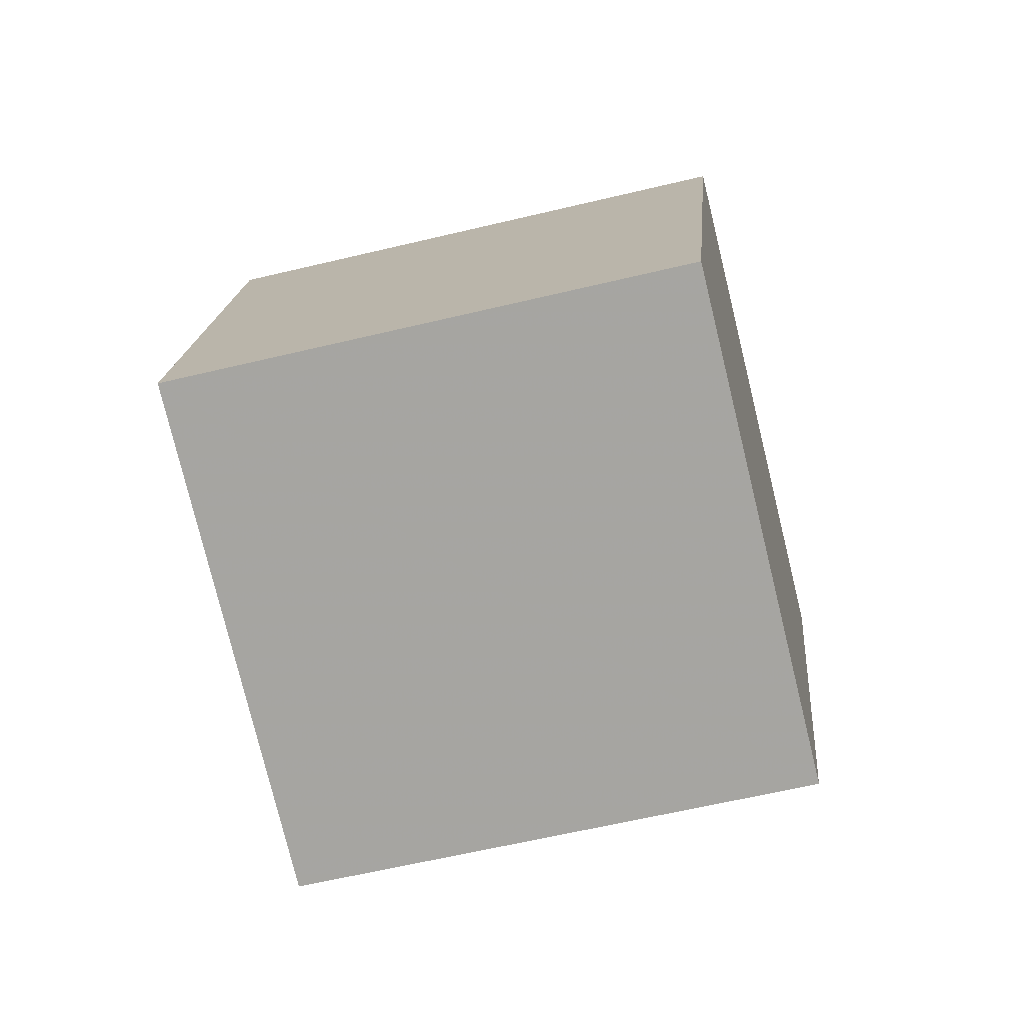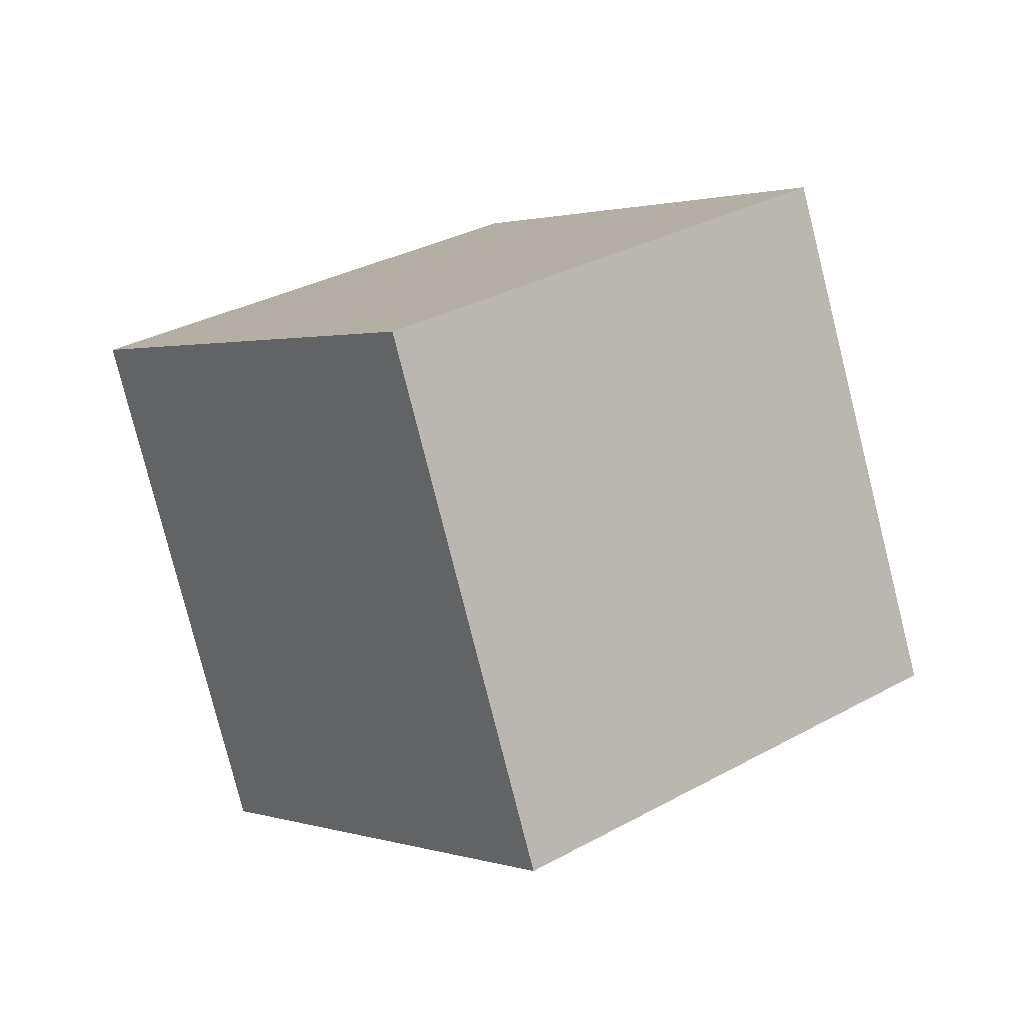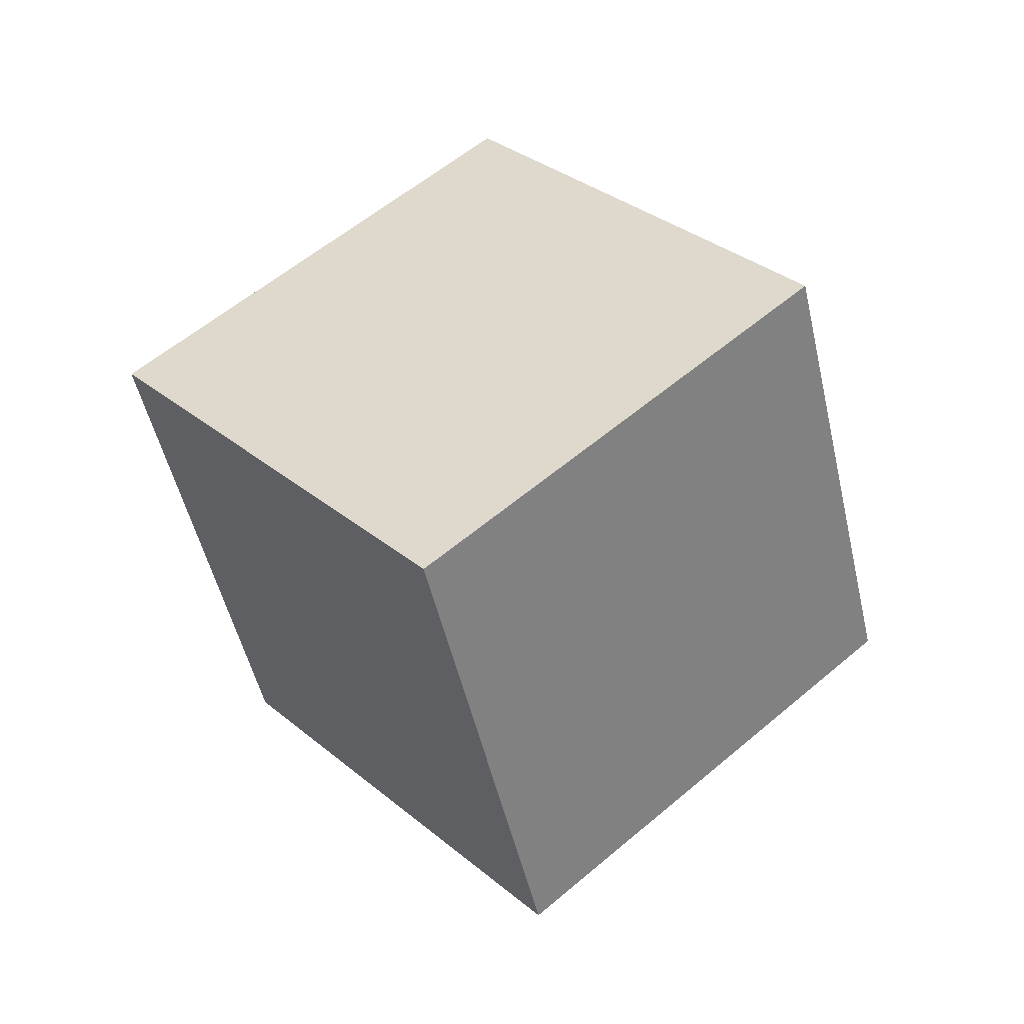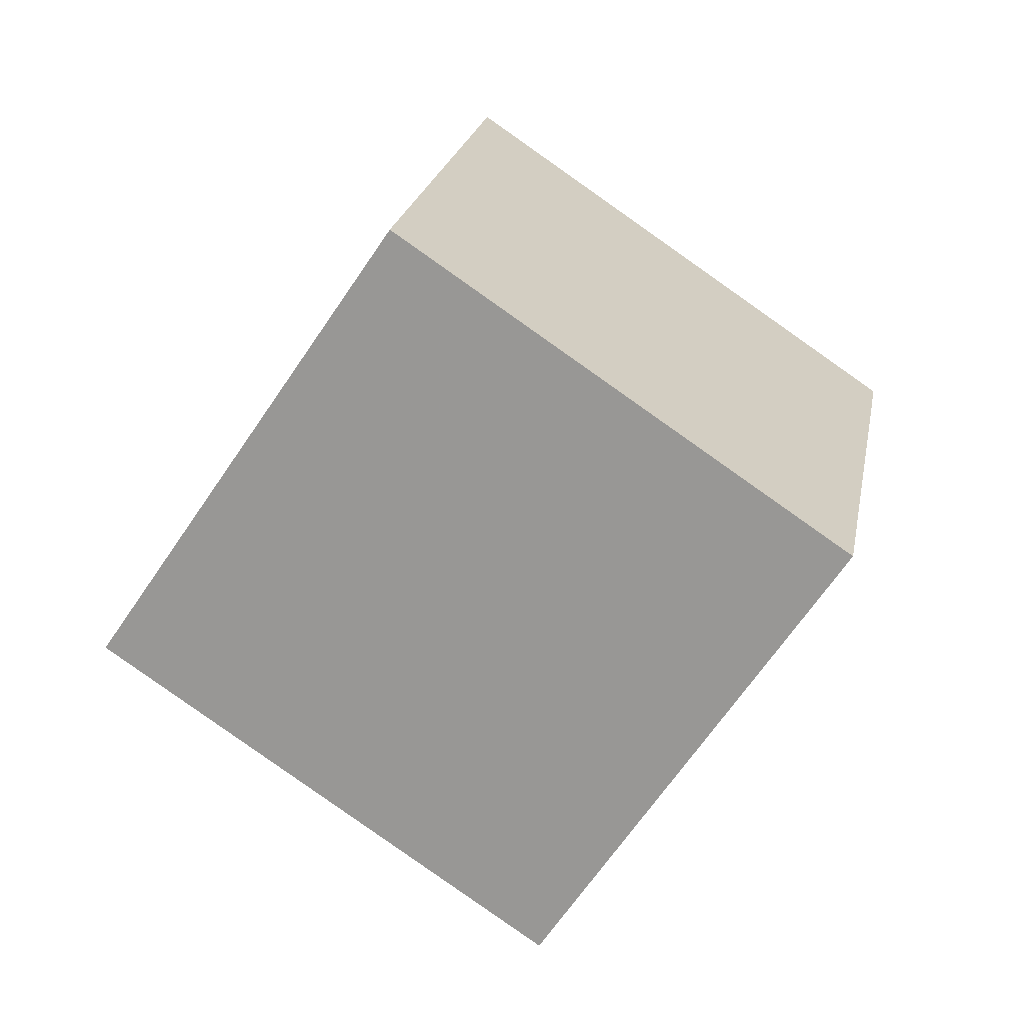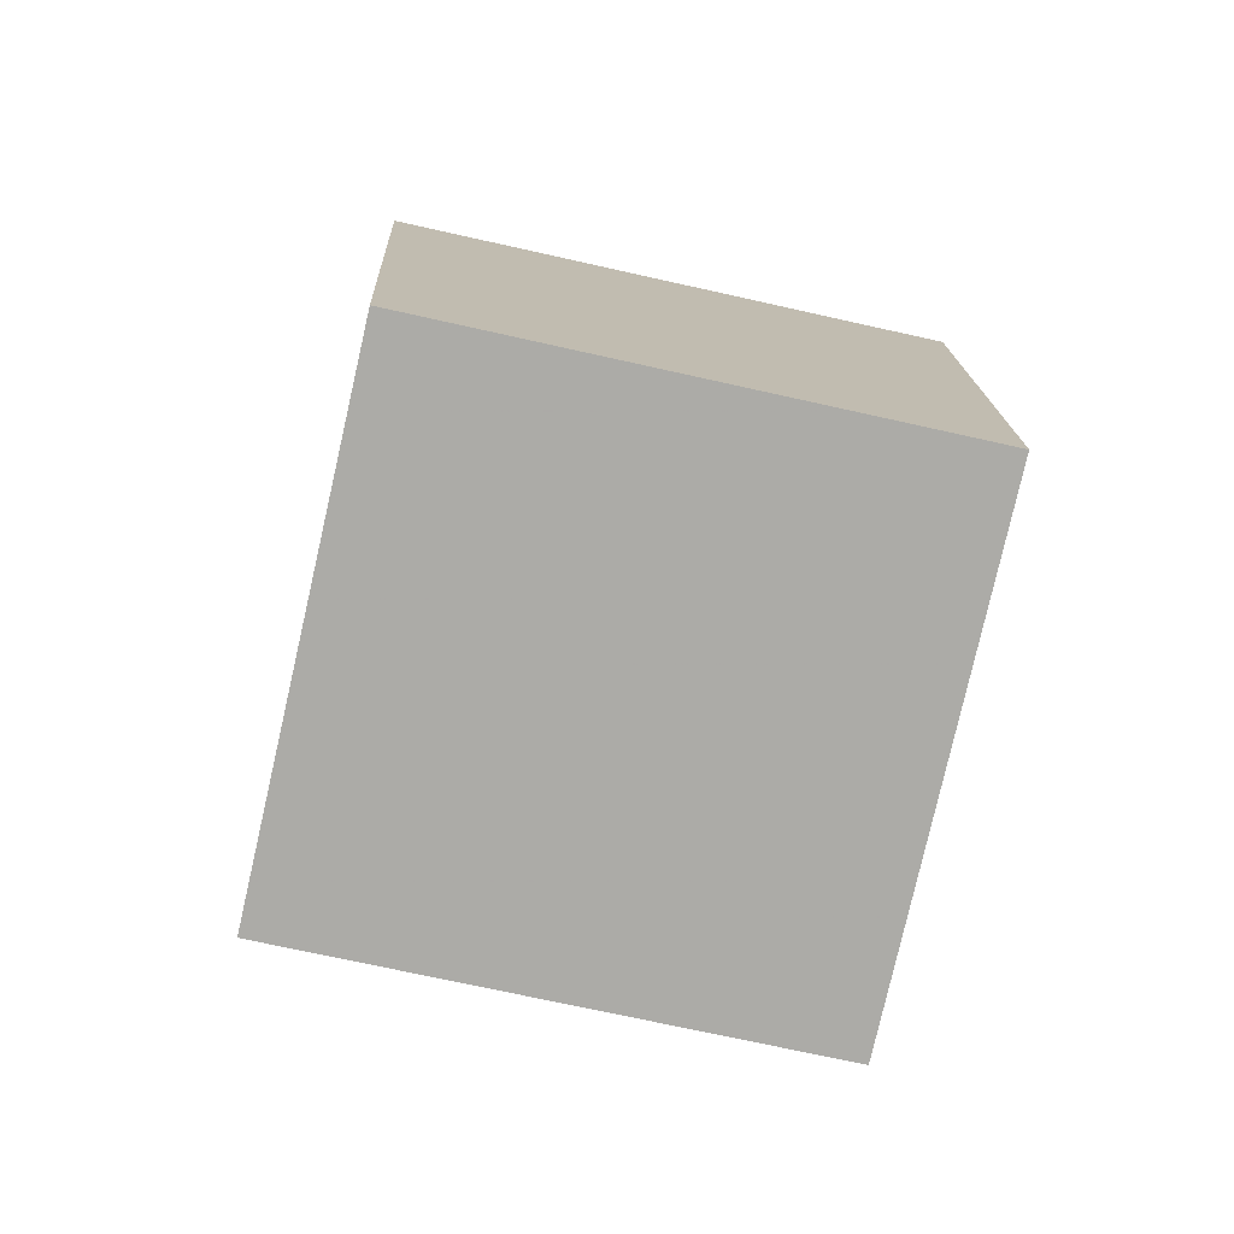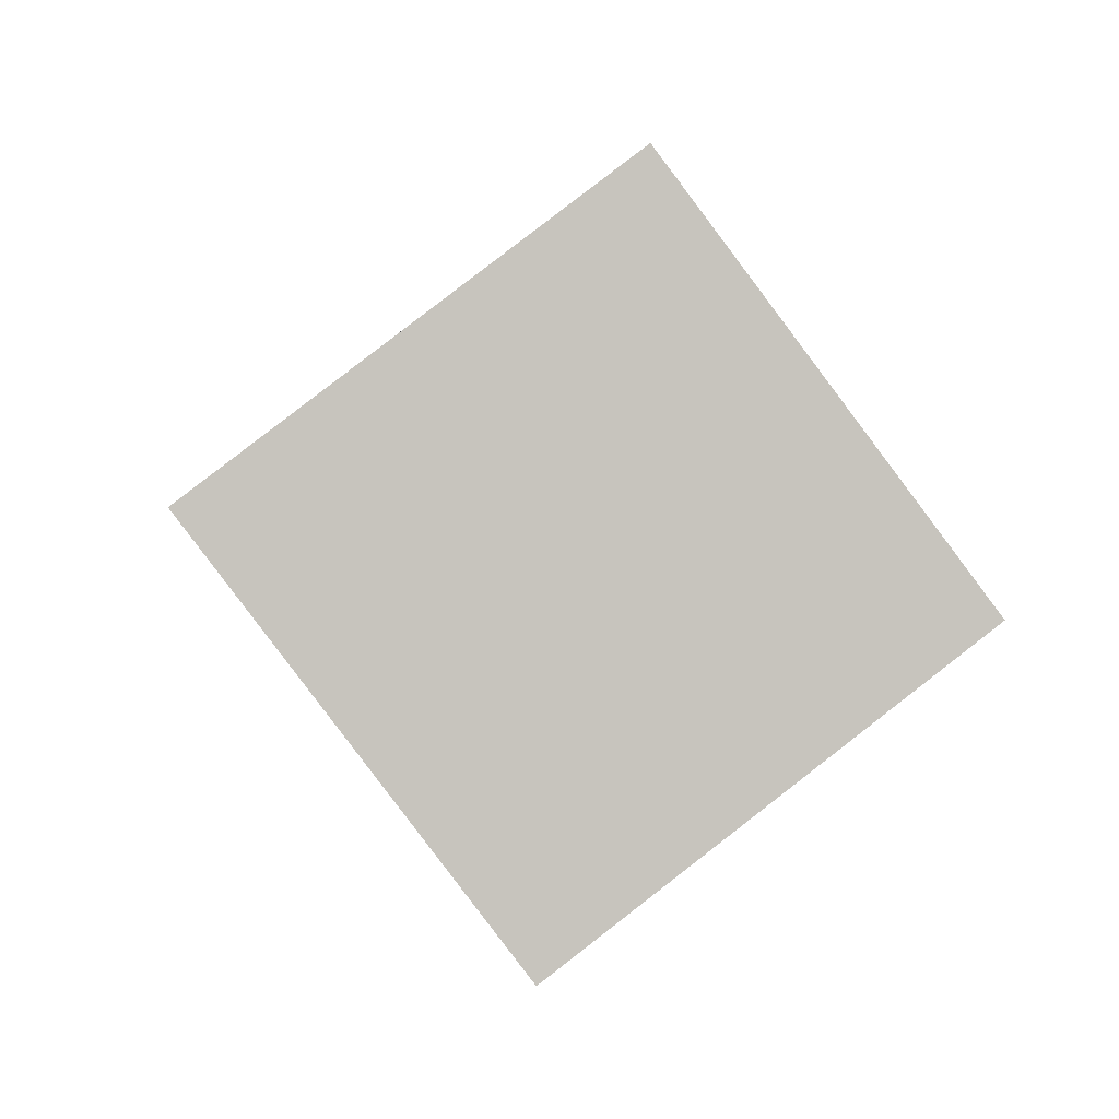
<metadata>
{"format":"obj","ext":"obj","renderer":"f3d","projection":"perspective","resolution":1024,"background":"white","views":[{"elev":68.4,"azim":21.1,"up":"+Y"},{"elev":47.1,"azim":170.8,"up":"+Y"},{"elev":-19.2,"azim":-62.6,"up":"+Z"},{"elev":8.2,"azim":-50.9,"up":"+Y"},{"elev":49.2,"azim":-144.4,"up":"+Y"},{"elev":12.5,"azim":113.0,"up":"+Y"}]}
</metadata>
<code>
v -9.021 9.305 -1.744
v -4.01 3.553 4.722
v -0.4985 11.29 -6.585
v 4.512 5.534 -0.1197
v -10.52 1.369 -7.639
v -5.514 -4.384 -1.173
v -2.002 3.35 -12.48
v 3.008 -2.402 -6.015
f 2 4 1
f 5 2 1
f 1 4 3
f 3 5 1
f 2 8 4
f 6 2 5
f 6 8 2
f 4 8 3
f 7 5 3
f 3 8 7
f 7 6 5
f 8 6 7

</code>
